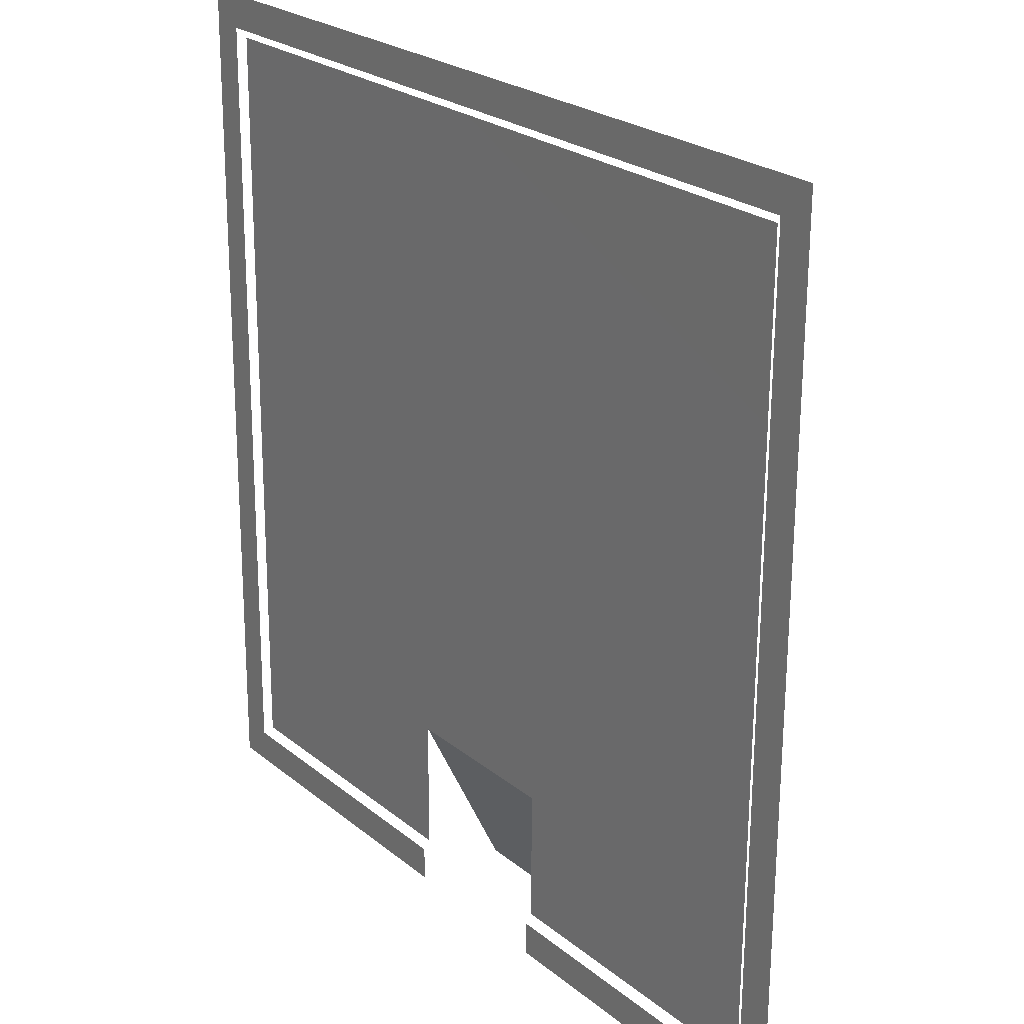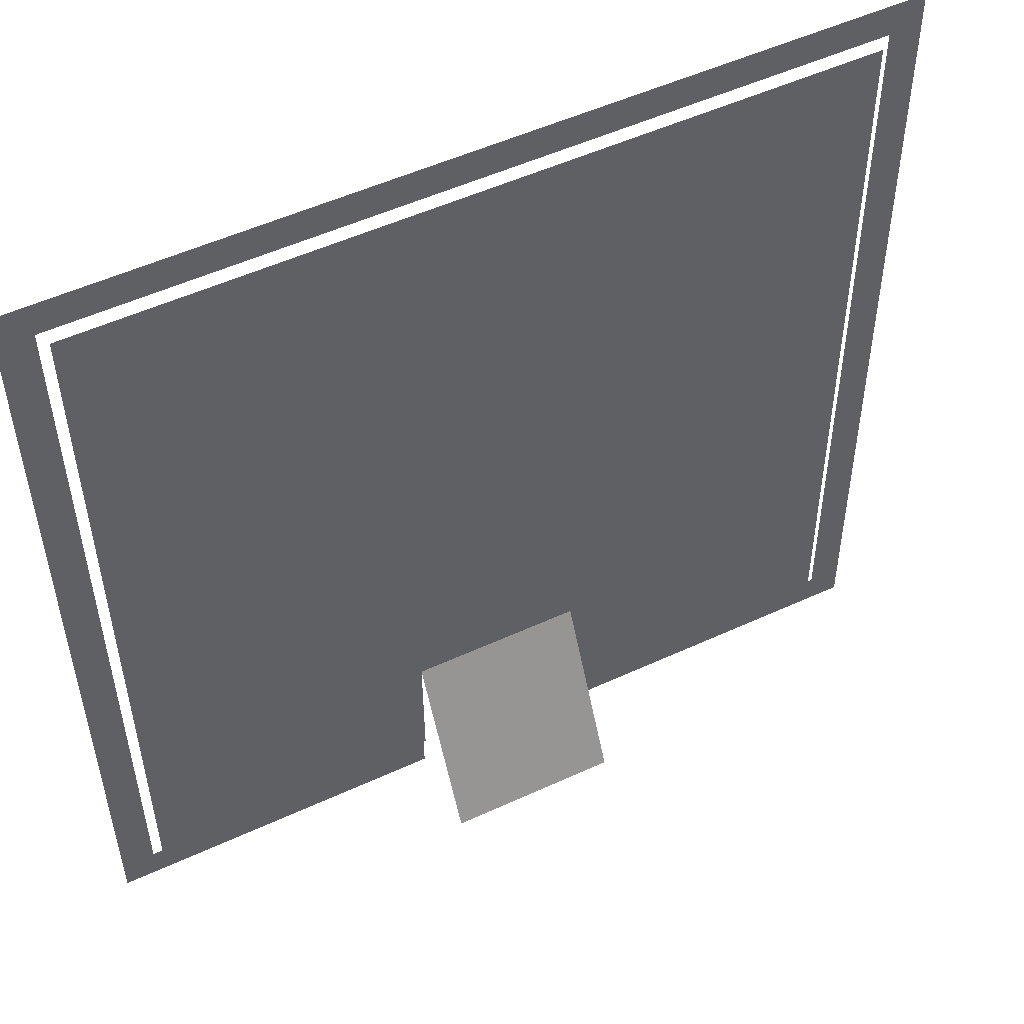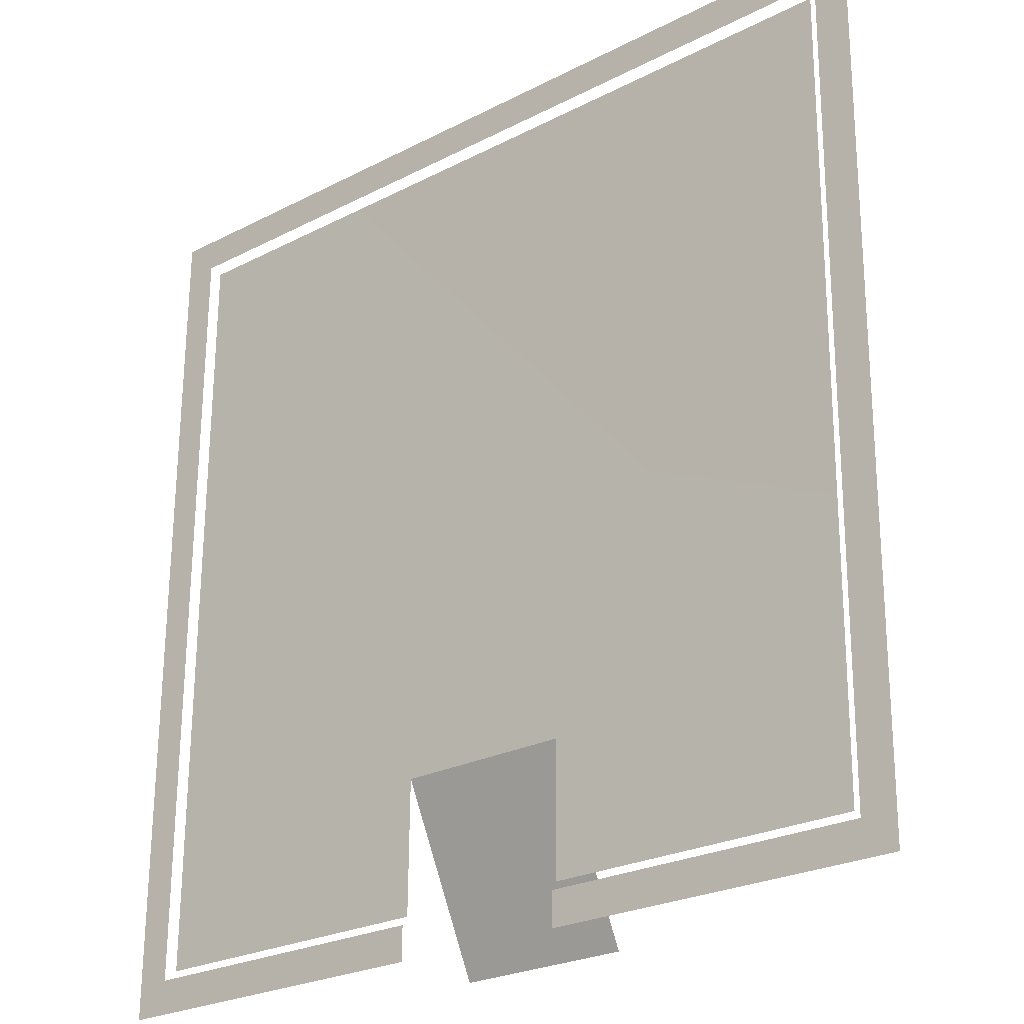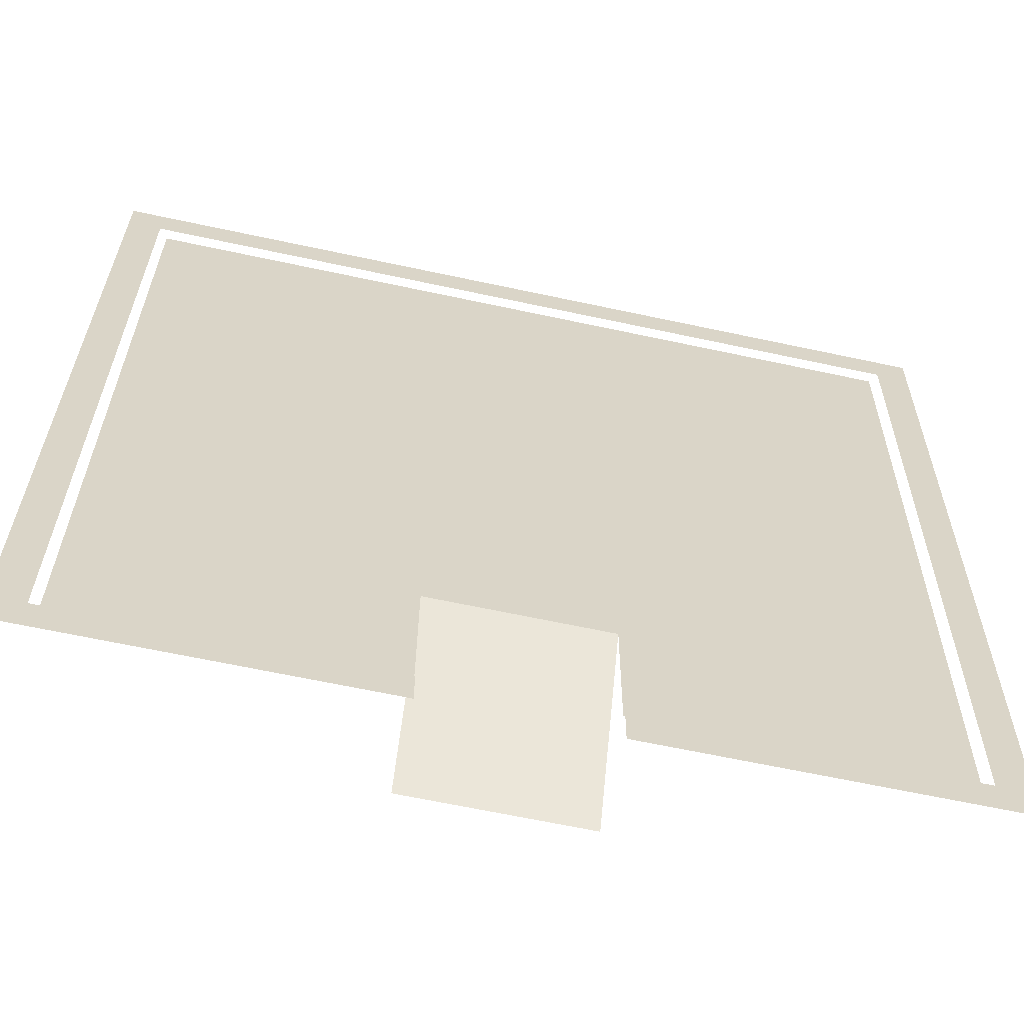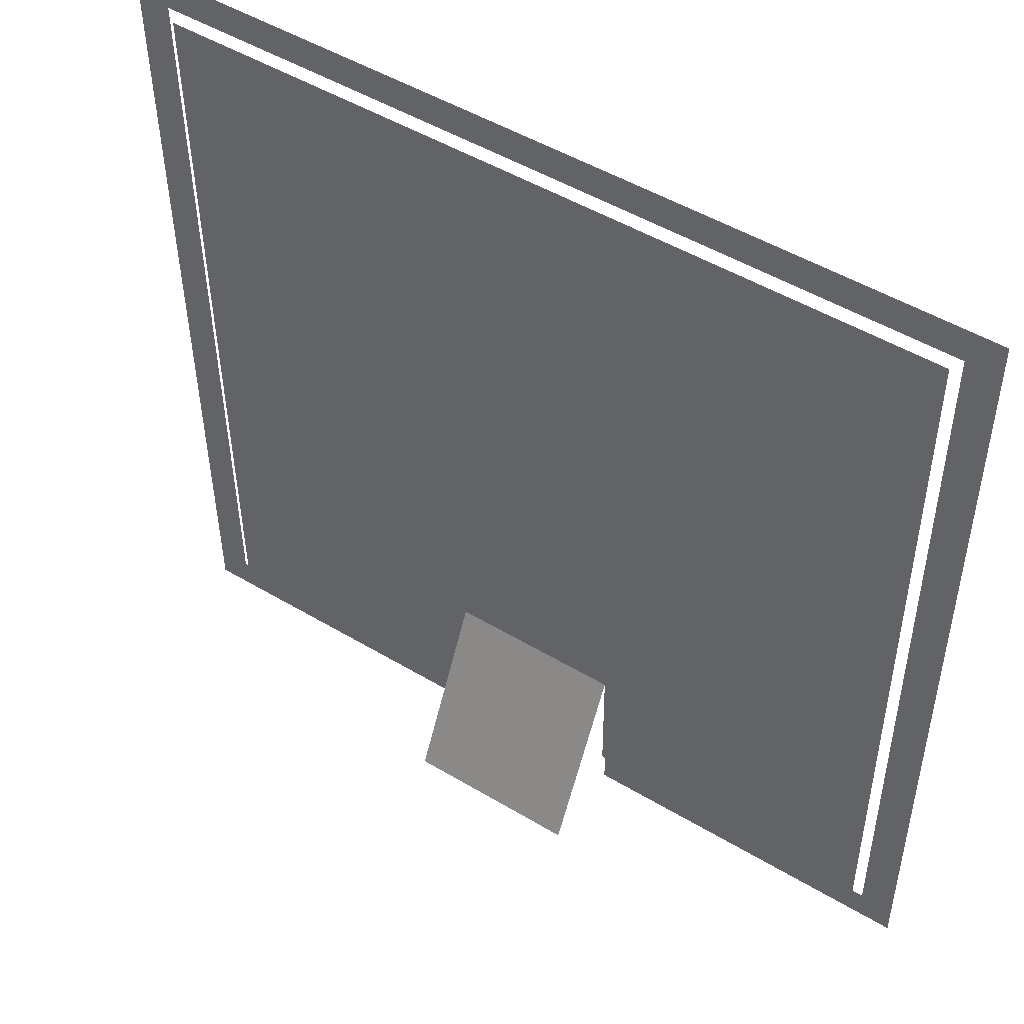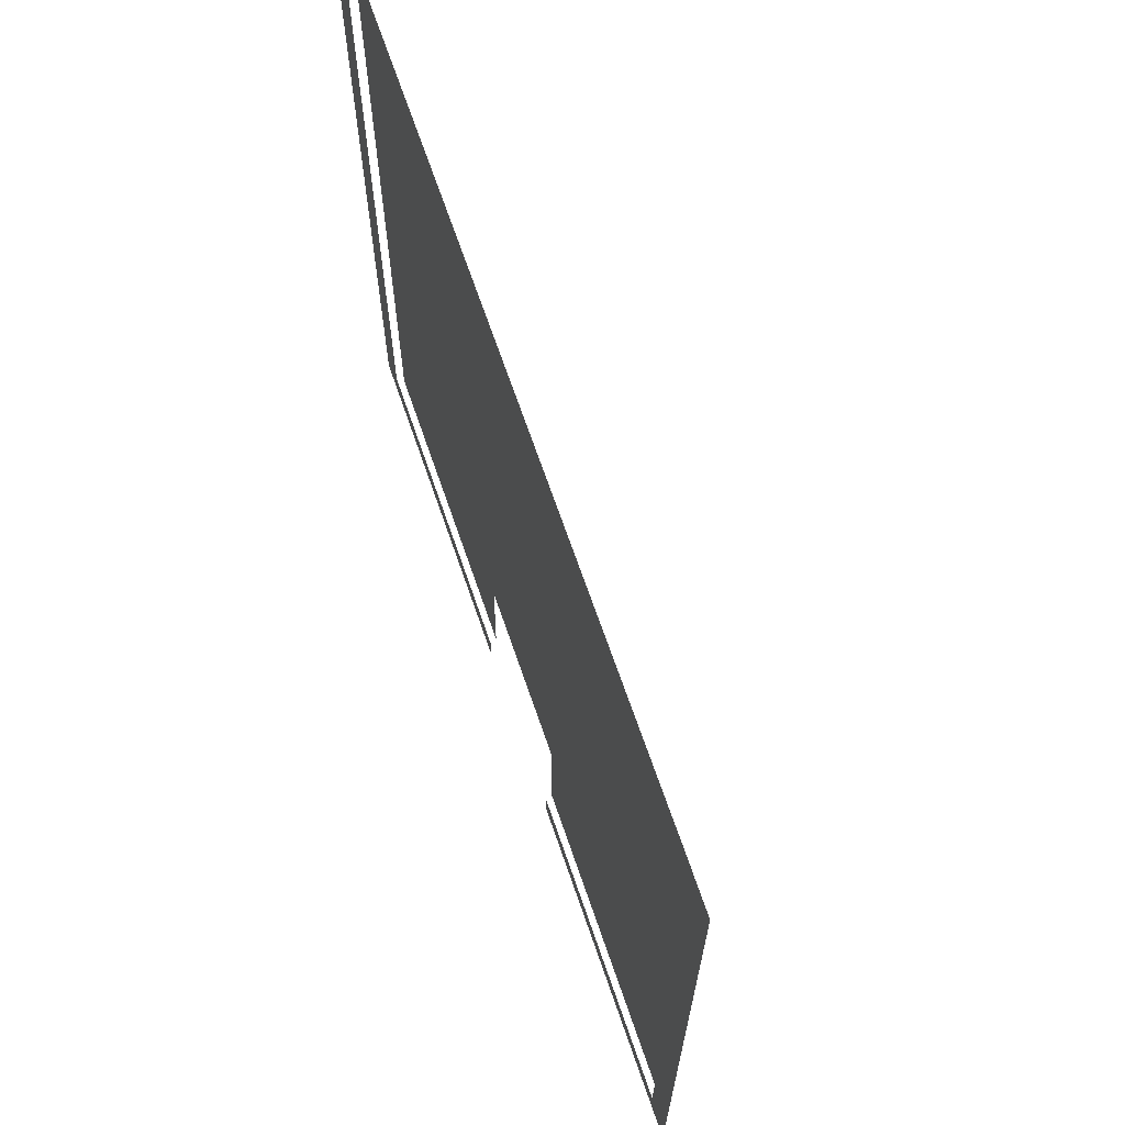
<metadata>
{"format":"obj","ext":"obj","renderer":"f3d","projection":"perspective","resolution":1024,"background":"white","views":[{"elev":23.2,"azim":53.0,"up":"+Y"},{"elev":51.1,"azim":153.5,"up":"+Y"},{"elev":-25.3,"azim":40.3,"up":"+Y"},{"elev":-61.8,"azim":-12.3,"up":"+Y"},{"elev":50.2,"azim":-146.4,"up":"+Y"},{"elev":68.3,"azim":71.0,"up":"+Y"}]}
</metadata>
<code>
g meshRaidALPlatformFloor
v 5.09 -15.88 8.399
v -5.385 -26.2 3.257
v -5.307 -15.8 8.399
v 5.012 -26.28 3.257
v 5.031 -23.68 8.421
v 5.09 -15.88 8.399
v 23.23 -23.82 8.421
v 23.58 22.98 8.421
v -23.23 23.33 8.421
v -5.307 -15.8 8.399
v -23.59 -23.47 8.421
v -5.366 -23.6 8.421
v 5.012 -26.24 8.774
v 5.027 -24.22 8.774
v 23.77 -24.36 8.774
v 25.76 -26.39 8.774
v 24.13 23.51 8.774
v 26.16 25.51 8.774
v -23.77 23.87 8.774
v -25.77 25.9 8.774
v -26.16 -26 8.774
v -24.13 -24 8.774
v -5.37 -24.14 8.774
v -5.385 -26.16 8.774
v -26.16 -26 8.774
v -24.13 -24 8.774
g meshRaidALPlatformFloor_0
f 3 2 1
f 4 1 2
f 7 6 5
f 8 6 7
f 6 8 9
f 10 6 9
f 11 10 9
f 10 11 12
f 15 14 13
f 16 15 13
f 17 15 16
f 18 17 16
f 17 18 19
f 18 20 19
f 20 21 19
f 21 22 19
f 25 24 23
f 26 25 23

</code>
